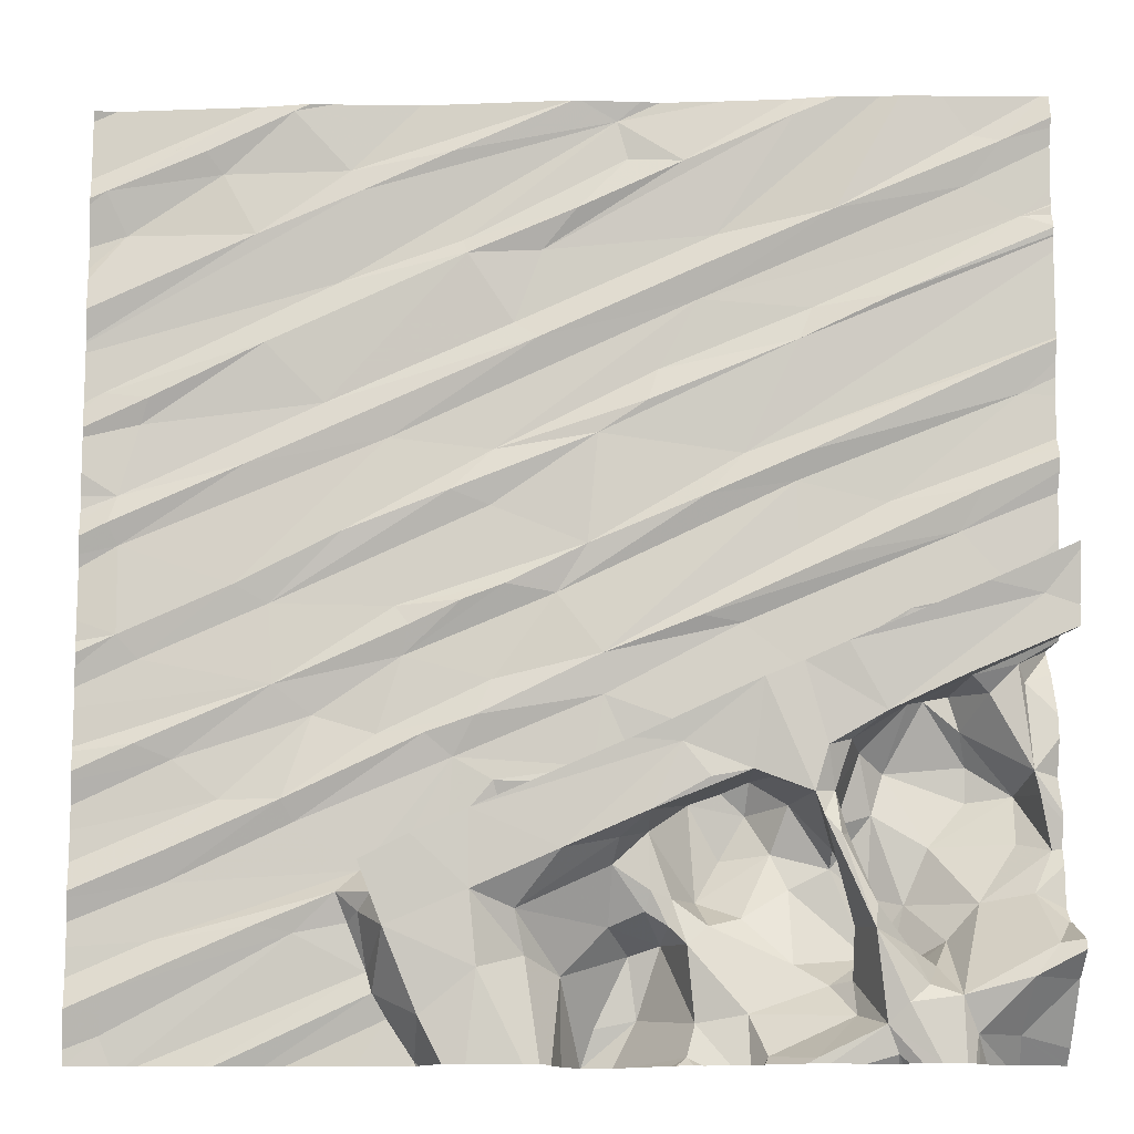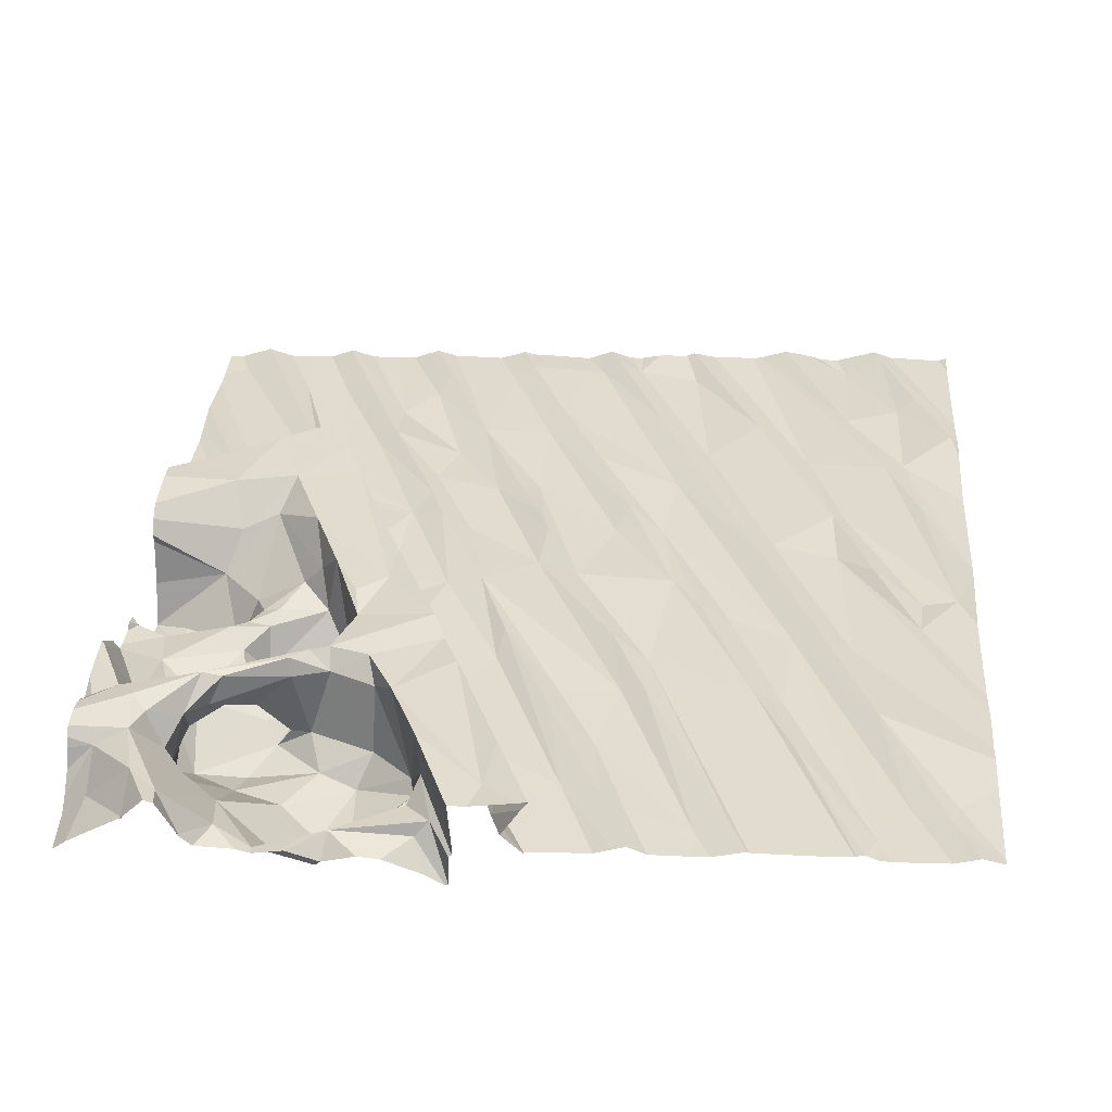
<metadata>
{"format":"obj","ext":"obj","renderer":"f3d","projection":"perspective","resolution":1024,"background":"white","views":[{"elev":-12.2,"azim":-5.6,"up":"+Y"},{"elev":43.7,"azim":94.4,"up":"+Z"}]}
</metadata>
<code>
v -31.87 232.2 502.4
v -31.87 232.2 502.5
v -33.03 230.6 502.3
v -35 234.4 502.1
v -33.36 230.6 502.1
v -31.87 232.2 502.2
v -33.15 234.4 502.4
v -33.76 234.4 502.3
v -35.55 230.7 501.8
v -35 234.4 502.1
v -33.41 234.4 502.3
v -33.48 234.4 502.3
v -32.83 234.4 502.4
v -32.71 234.4 502.5
v -32.29 234.4 502.5
v -32.56 230.6 502.5
v -32.89 234.4 502.4
v -34.34 230.6 502
v -31.9 234.4 502.6
v -34.99 234.4 502.1
v -33.76 234.4 502.3
v -34.44 230.7 502
v -35.02 234.4 502.1
v -34.8 234.4 502.2
v -34.82 234.4 502.2
v -34.71 234.4 502.2
v -34.36 234.4 502.2
v -33.01 230.6 502.3
v -31.9 234.4 502.6
v -32.46 234.4 502.5
v -35.59 234.4 502
v -33.3 230.6 502.1
v -31.87 230.9 502.5
v -33.03 230.6 502.3
v -32.2 230.6 502.4
v -32.05 230.6 502.3
v -32.25 230.6 502.5
v -35.36 231 501.9
v -31.87 232.2 502.7
v -31.87 232.2 502.2
v -32.07 230.7 502.4
v -32.38 230.9 502.4
v -32.32 230.8 502.6
v -32.44 230.9 502.5
v -32.5 231 502.5
v -32.31 231 502.3
v -32.26 230.7 502.5
v -32.52 230.8 502.5
v -32.65 231.1 502.6
v -32.68 230.8 502.3
v -32.86 230.6 502.5
v -32.69 230.9 502.3
v -32.76 230.9 502.2
v -32.6 230.7 502.5
v -35.54 230.8 501.9
v -35.31 231.3 501.9
v -32.56 231 502
v -32.88 231 502.1
v -32.5 230.9 502.1
v -32.64 231 502.3
v -33.07 230.8 502.2
v -32.06 230.9 502.6
v -31.96 231 502.6
v -32.44 230.9 502.2
v -32.57 231 502.3
v -34.5 230.8 502
v -34.48 231.1 502.3
v -34.34 230.7 502.3
v -34.52 230.9 502
v -34.81 231.1 502
v -34.95 231.1 502
v -34.12 230.9 502.3
v -32.69 231.1 502.4
v -33.37 231 501.9
v -33.46 230.8 501.8
v -33.49 231 501.8
v -33.27 230.7 502.1
v -35 234.4 502.1
v -33.63 230.7 501.8
v -35.52 234.4 502
v -33.78 230.9 502
v -33.3 231 502.2
v -33.93 231 502.2
v -33.21 231.1 502.1
v -32.67 230.6 502.5
v -31.88 231.1 502.4
v -32.12 230.6 502.3
v -31.99 231.2 502.4
v -32.59 231.1 502.4
v -32.67 231.1 502.3
v -31.87 232.5 502.8
v -31.87 232.3 502.7
v -32.88 231.3 502
v -32.43 231.2 502.1
v -32.19 231.2 502.3
v -32.64 231.2 502.6
v -34.56 231.1 502.1
v -34.6 231.1 502
v -34.65 231.2 502.1
v -34.15 231.2 502.3
v -34.52 231.2 502.2
v -34.38 231.4 502.3
v -32.72 231.3 502
v -32.56 231.2 502
v -33.59 231.1 502.1
v -33.37 231.1 502.1
v -33.46 231.2 502.1
v -33.36 231.2 502.1
v -33.24 231.2 502
v -33.08 231.1 502.1
v -33.97 231.2 502.3
v -33.59 231.3 502.2
v -32.28 230.6 502.5
v -32.41 230.6 502.6
v -31.98 231.7 502.4
v -31.91 231.4 502.3
v -31.87 231.8 502.4
v -32.34 231.4 502.1
v -32.55 231.5 502.1
v -32.5 231.7 502
v -32.02 231.4 502.2
v -32.83 231.5 502.5
v -32.86 231.6 502.5
v -32.7 231.3 502.3
v -35.11 231.6 502
v -35.32 231.4 502
v -31.87 231.4 502.3
v -35.29 231.7 501.9
v -32 231.6 502.1
v -32.73 231.4 502.5
v -32.78 231.6 502.5
v -32.71 231.5 502.1
v -32.18 231.6 502.1
v -33.03 231.7 502
v -32.89 231.6 502.1
v -33.03 231.6 501.9
v -32.95 231.4 502
v -31.95 231.6 502.4
v -32.61 231.8 502.2
v -32.77 231.4 502.6
v -32.73 231.4 502.1
v -33.01 231.6 502.4
v -34.58 231.3 502.3
v -34.01 231.5 502.1
v -34.22 231.5 502.1
v -34.05 231.7 502.1
v -34.23 231.4 502.2
v -34.12 231.5 502.2
v -34.56 231.3 502
v -34.41 231.4 502
v -34.87 231.6 502
v -34.82 231.5 502
v -34.32 231.8 502.1
v -34.2 231.7 502.1
v -34.48 231.3 502.2
v -34.16 231.5 502.4
v -32.81 231.8 502.6
v -33.83 231.6 502.3
v -33.44 231.2 502.2
v -33.58 231.4 502.3
v -33.14 231.4 501.9
v -33.27 231.6 502
v -33.45 231.5 502.2
v -33.13 231.6 502
v -33.71 231.6 502.3
v -33.66 231.7 502.2
v -33.86 231.6 502.2
v -33.81 231.4 502.4
v -33.36 231.8 502.5
v -33.48 231.5 502.5
v -33.25 231.6 502.5
v -33.09 231.7 502.5
v -33.55 231.8 502.5
v -32.31 230.6 502.6
v -32.71 231.8 502.5
v -31.87 231.5 502.4
v -31.87 231.7 502.3
v -35.44 231.8 502
v -34.91 232 502
v -32.18 231.7 502.1
v -32.22 231.9 502.2
v -32.43 232 502.2
v -32.14 232 502.4
v -33.05 232 502.6
v -34.75 231.9 502
v -34.5 231.8 502.1
v -32.59 231.9 502.6
v -32.36 232 502.2
v -33.52 231.8 502.2
v -33.28 231.9 502.3
v -33.62 232 502.2
v -33.22 231.8 502.4
v -33.55 231.7 502.3
v -32.87 230.6 502.5
v -32.81 230.6 502.5
v -32.48 230.6 502.5
v -34.32 230.6 502
v -32 232.3 502.7
v -32.52 230.6 502.5
v -31.87 231.1 502.4
v -31.87 231.5 502.4
v -35.52 232.2 502
v -35.44 232.1 501.9
v -32 232 502.4
v -32.03 232.1 502.4
v -32.44 232.3 502.4
v -32.19 232.3 502.4
v -35.07 232.4 502
v -31.87 231.3 502.4
v -32.74 232.1 502.6
v -32.21 232.4 502.7
v -32.23 232 502.5
v -32.29 232 502.7
v -32.47 232.2 502.5
v -32.58 232.2 502.3
v -32.25 232.6 502.4
v -33.09 232.3 502.3
v -32.9 232.1 502.6
v -32.52 232.2 502.6
v -32.32 232.2 502.5
v -32.85 232.1 502.3
v -32.82 232 502.4
v -32.96 231.9 502.4
v -34.93 232.4 502
v -32.05 232.4 502.4
v -32.16 232.3 502.5
v -32.62 232.1 502.5
v -34.12 231.9 502.2
v -34.41 232.1 502.1
v -34.05 232 502.1
v -34.44 232.3 502.1
v -34.38 232.3 502.1
v -34.01 232.4 502.2
v -34.18 232.4 502.2
v -32.09 232.4 502.6
v -31.98 232.4 502.5
v -32.26 232 502.2
v -33.81 232.4 502.2
v -33.63 232.1 502.2
v -33.25 232.3 502.3
v -32.87 232.6 502.3
v -32.71 232.5 502.4
v -35.1 230.6 501.9
v -31.87 232.5 502.5
v -31.87 231 502.6
v -35.53 232.6 501.9
v -34.07 232.7 502.2
v -34.65 232.6 502.1
v -33.69 232.6 502.2
v -32.88 232.8 502.3
v -34.83 230.6 501.9
v -33.28 230.6 502.2
v -33.34 230.6 502.2
v -35.14 230.6 501.9
v -32.12 232.9 502.5
v -32.16 232.8 502.5
v -31.87 231.2 502.4
v -31.87 231.1 502.4
v -31.87 230.9 502.5
v -31.87 231.1 502.4
v -35.54 232.8 502
v -35.45 233.1 502
v -32.84 232.9 502.4
v -35.57 232.7 502
v -35.61 233.2 502
v -31.87 231 502.6
v -35.04 232.9 502.1
v -35.42 233.2 502
v -34.73 233.2 502.1
v -32.52 232.7 502.4
v -33.08 232.9 502.3
v -32.05 233.3 502.5
v -32.01 233.2 502.5
v -34.23 232.8 502.2
v -34.06 233 502.2
v -34.47 233 502.1
v -33.65 233 502.3
v -33.46 233.1 502.3
v -33.23 232.8 502.3
v -32.87 233.4 502.4
v -34.56 230.6 502
v -34.97 233.4 502.1
v -34.33 230.6 502
v -33.89 233.4 502.3
v -33.26 233.6 502.3
v -33.41 233.3 502.3
v -32.54 230.6 502.5
v -34.36 230.6 502
v -35.68 230.6 501.8
v -31.99 233.9 502.5
v -32.55 230.6 502.5
v -31.87 230.6 502.3
v -31.87 230.6 502.4
v -31.87 230.9 502.5
v -31.87 230.9 502.5
v -31.87 230.9 502.5
v -35.62 234 502.1
v -32.48 233.6 502.5
v -35.53 233.9 502
v -31.87 230.9 502.5
v -35.15 234.1 502.1
v -35.01 233.8 502.1
v -32.07 234.2 502.6
v -32.2 234 502.5
v -32.72 233.9 502.5
v -33.24 233.7 502.4
v -32.81 233.5 502.4
v -33.19 233.8 502.3
v -34.68 233.7 502.1
v -34.17 233.8 502.2
v -34.59 234 502.2
v -34.64 234.1 502.2
v -33.87 233.8 502.3
v -33.98 233.5 502.2
v -33.58 234.3 502.3
v -34.19 233.8 502.2
v -33.74 233.9 502.3
v -33.53 234.1 502.3
v -33.32 234.1 502.4
v -32.88 234.3 502.5
v -35.22 234.2 502.1
v -34.23 234.2 502.3
v -32.18 234.2 502.5
v -35.5 230.6 501.8
v -32.9 230.6 502.5
v -31.89 230.6 502.3
v -35 234.4 502.1
v -34.87 234.4 502.2
v -35.68 230.6 501.8
v -32.54 234.4 502.5
v -33.72 234.4 502.3
v -35.68 230.9 501.8
v -35.68 230.9 501.8
v -35.68 231 501.8
v -35.68 230.8 501.9
v -35.68 230.7 501.8
v -35.68 231.1 501.8
v -35.68 231.2 501.9
v -35.68 231.2 501.9
v -35.68 231.3 501.9
v -35.68 231.3 501.9
v -35.68 231.7 501.9
v -35.68 231.6 501.9
v -35.68 231.5 501.9
v -35.68 231.8 501.9
v -35.68 231.8 501.9
v -35.68 231.7 501.9
v -35.68 232 501.9
v -35.68 232.1 501.9
v -35.68 232.2 501.9
v -35.68 232.3 501.9
v -35.68 232.2 501.9
v -35.68 232 501.9
v -35.68 232.5 501.9
v -35.68 232.8 501.9
v -35.68 232.7 501.9
v -35.68 232.6 501.9
v -35.68 232.6 502
v -35.68 233.1 502
v -35.68 233.2 502
v -35.68 232.7 501.9
v -35.68 232.9 502
v -35.68 233 502
v -35.68 233.1 502
v -35.68 233.3 502
v -35.68 234 502
v -35.68 234 502
v -35.68 233.7 502
v -35.68 233.7 502
v -35.68 233.8 502
v -35.68 234 502
v -35.68 233.5 502
v -35.68 233.4 502
v -35.68 233.4 502
v -35.68 233.4 502
v -35.68 234.3 502
v -35.68 234.3 502
v -35.68 234.1 502
v -31.87 232.2 502.4
v -31.87 232.1 502.3
v -31.87 231.9 502.4
v -31.87 232.5 502.8
v -31.87 232.4 502.6
v -31.87 232.5 502.7
v -31.87 232.5 502.5
v -31.87 232.5 502.8
v -31.87 233 502.5
v -31.87 233.2 502.5
v -31.87 232.9 502.5
v -31.87 232.8 502.5
v -31.87 232.9 502.5
v -31.87 232.5 502.5
v -31.87 232.8 502.5
v -31.87 232.5 502.5
v -31.87 232.6 502.5
v -31.87 233.2 502.5
v -31.87 233.4 502.5
v -31.87 233.4 502.5
v -31.87 233.3 502.5
v -31.87 233.9 502.5
v -31.87 233.8 502.6
v -31.87 233.8 502.6
v -31.87 233.8 502.6
v -31.87 233.7 502.5
v -31.87 233.8 502.6
v -31.87 233.9 502.5
v -31.87 234 502.5
v -31.87 234.2 502.5
v -31.87 233.9 502.5
v -31.87 234.4 502.6
v -31.87 234.2 502.6
v -31.87 234.3 502.6
v -35.4 230.6 501.8
v -34.91 230.6 501.9
v -35.44 230.6 501.8
v -34.16 230.6 502.3
v -34.25 230.6 502.3
v -33.07 230.6 502.2
v -33.24 230.6 502.2
v -33.14 230.6 502.2
v -33.67 230.6 501.8
v -33.55 230.6 501.8
v -33.67 230.6 501.8
v -33.67 230.6 501.8
v -33.54 230.6 501.8
v -33.77 230.6 502
v -33.83 230.6 502.2
v -33.83 230.6 502.2
v -33.94 230.6 502.3
v -33.88 230.6 502.3
v -33.5 230.6 501.9
v -35.68 230.6 501.8
v -31.87 230.6 502.3
v -35.68 234.4 502
v -31.9 234.4 502.6
v -31.87 234.4 502.6
f 427 81 428
f 426 81 427
f 425 77 422
f 389 256 216
f 326 41 36
f 44 43 42
f 44 42 45
f 43 46 42
f 36 47 87
f 45 49 44
f 50 28 51
f 50 52 53
f 52 50 54
f 54 50 51
f 9 55 335
f 334 56 337
f 54 49 52
f 59 57 53
f 28 50 61
f 55 38 332
f 424 81 426
f 63 62 266
f 43 62 63
f 62 33 296
f 43 48 114
f 47 43 174
f 43 44 48
f 49 48 44
f 85 54 195
f 195 51 194
f 54 16 199
f 54 48 49
f 41 33 62
f 62 43 47
f 114 54 196
f 62 47 41
f 294 41 293
f 51 28 3
f 52 60 53
f 45 42 64
f 64 60 65
f 68 67 66
f 243 69 254
f 251 66 414
f 68 66 18
f 67 97 69
f 413 70 415
f 71 55 70
f 288 22 281
f 68 72 67
f 416 68 417
f 49 73 52
f 55 9 70
f 68 18 197
f 66 22 18
f 69 66 67
f 70 9 324
f 59 53 60
f 50 53 61
f 53 57 58
f 64 59 60
f 75 74 76
f 34 61 418
f 435 410 436
f 418 77 420
f 74 75 77
f 76 79 75
f 421 79 423
f 423 81 424
f 77 75 422
f 434 377 31
f 77 61 82
f 77 32 419
f 53 58 61
f 31 377 80
f 83 72 429
f 80 376 23
f 77 82 74
f 32 77 425
f 81 79 76
f 61 58 84
f 428 83 430
f 78 371 327
f 88 86 260
f 86 63 245
f 423 79 81
f 90 89 45
f 86 88 63
f 58 57 93
f 57 59 94
f 59 64 46
f 95 46 43
f 388 273 387
f 63 95 43
f 45 65 90
f 45 89 96
f 88 95 63
f 96 49 45
f 64 65 45
f 60 90 65
f 46 64 42
f 70 98 99
f 101 97 67
f 71 70 99
f 98 69 97
f 38 71 99
f 98 97 99
f 38 55 71
f 72 100 67
f 60 52 73
f 70 69 98
f 67 100 102
f 59 46 94
f 93 57 103
f 94 104 57
f 105 81 76
f 76 74 105
f 84 108 82
f 106 107 74
f 107 105 74
f 84 82 61
f 84 110 109
f 74 82 106
f 106 82 108
f 90 60 73
f 72 83 100
f 93 110 58
f 105 112 111
f 81 105 111
f 58 110 84
f 111 83 81
f 111 100 83
f 116 88 209
f 119 118 120
f 118 95 121
f 95 118 94
f 119 94 118
f 122 123 124
f 124 90 73
f 94 46 95
f 338 126 339
f 339 125 340
f 387 255 391
f 422 75 421
f 118 121 129
f 116 121 95
f 131 130 132
f 135 134 136
f 118 133 120
f 138 129 116
f 129 133 118
f 119 120 139
f 95 88 116
f 125 128 343
f 421 75 79
f 49 122 73
f 123 122 131
f 96 89 130
f 140 122 49
f 122 140 131
f 49 96 140
f 138 116 127
f 141 124 123
f 73 122 124
f 140 130 131
f 124 130 89
f 123 142 135
f 141 132 130
f 145 144 146
f 145 147 148
f 149 101 150
f 152 151 56
f 151 152 153
f 126 56 151
f 152 154 153
f 149 154 152
f 150 145 154
f 147 155 102
f 150 155 147
f 101 155 150
f 56 38 149
f 99 149 38
f 149 152 56
f 101 143 155
f 149 99 101
f 99 97 101
f 125 126 151
f 145 150 147
f 156 148 102
f 143 67 102
f 155 143 102
f 156 102 100
f 101 67 143
f 148 147 102
f 90 124 89
f 157 123 131
f 145 146 154
f 149 150 154
f 124 141 130
f 129 121 116
f 201 138 176
f 135 141 123
f 103 141 135
f 135 136 137
f 103 135 137
f 139 132 119
f 94 119 104
f 93 103 137
f 57 104 103
f 132 141 103
f 140 96 130
f 103 104 119
f 103 119 132
f 158 144 148
f 107 106 159
f 162 161 136
f 163 112 159
f 136 164 162
f 158 165 166
f 161 162 109
f 109 108 84
f 146 167 166
f 158 167 144
f 112 160 111
f 144 167 146
f 166 167 158
f 159 108 163
f 163 108 109
f 106 108 159
f 109 162 163
f 137 136 161
f 110 93 137
f 170 169 168
f 168 100 111
f 168 169 156
f 172 171 170
f 158 156 165
f 156 100 168
f 156 169 173
f 156 173 165
f 169 170 171
f 156 158 148
f 160 170 168
f 107 159 112
f 112 105 107
f 134 164 136
f 109 110 137
f 144 145 148
f 172 162 134
f 163 162 170
f 162 164 134
f 161 109 137
f 160 168 111
f 172 170 162
f 160 112 163
f 170 160 163
f 7 315 17
f 157 131 175
f 139 175 131
f 179 178 128
f 345 179 346
f 342 178 347
f 120 133 180
f 386 235 382
f 129 138 115
f 115 181 129
f 139 182 175
f 157 184 123
f 153 186 151
f 185 128 125
f 125 151 185
f 186 185 151
f 157 175 187
f 188 182 120
f 131 132 139
f 181 180 129
f 180 181 188
f 139 120 182
f 129 180 133
f 180 188 120
f 154 146 166
f 166 191 154
f 134 135 142
f 189 191 166
f 172 142 123
f 166 165 193
f 184 172 123
f 169 171 172
f 193 173 192
f 184 169 172
f 173 184 192
f 190 189 192
f 189 166 193
f 173 193 165
f 173 169 184
f 134 142 172
f 189 193 192
f 420 77 419
f 348 202 349
f 40 204 6
f 331 315 12
f 385 244 383
f 211 210 198
f 215 214 207
f 2 212 1
f 206 216 217
f 419 32 252
f 214 219 220
f 217 221 206
f 223 222 221
f 208 202 203
f 384 236 235
f 179 203 348
f 179 224 203
f 418 61 77
f 221 222 215
f 215 206 221
f 183 237 181
f 187 175 182
f 182 188 212
f 204 115 117
f 204 205 115
f 417 68 197
f 225 207 226
f 207 206 215
f 227 214 215
f 227 215 222
f 210 227 223
f 218 210 223
f 187 218 157
f 210 211 219
f 227 210 219
f 228 186 153
f 179 185 229
f 229 186 230
f 232 231 179
f 153 154 228
f 229 233 234
f 228 230 186
f 231 232 234
f 232 229 234
f 229 232 179
f 179 231 224
f 224 208 203
f 226 220 211
f 211 235 226
f 226 235 236
f 211 198 91
f 214 220 207
f 92 213 39
f 187 213 198
f 187 182 213
f 1 205 379
f 212 213 182
f 220 219 211
f 220 226 207
f 236 225 226
f 115 205 183
f 115 183 181
f 188 237 212
f 183 205 212
f 218 184 157
f 210 218 187
f 187 198 210
f 179 128 185
f 186 229 185
f 214 227 219
f 223 227 222
f 181 237 188
f 183 212 237
f 229 238 233
f 229 230 238
f 239 238 230
f 240 241 239
f 228 154 191
f 190 217 191
f 239 228 191
f 189 190 191
f 239 191 217
f 240 217 216
f 239 230 228
f 192 184 223
f 184 218 223
f 190 192 223
f 221 217 190
f 190 223 221
f 217 240 239
f 216 242 240
f 17 319 13
f 244 236 383
f 202 208 246
f 351 246 354
f 244 225 236
f 231 247 224
f 235 211 382
f 384 235 386
f 206 207 225
f 224 248 208
f 234 233 231
f 249 231 233
f 238 239 250
f 241 250 239
f 241 240 242
f 238 249 233
f 273 255 387
f 389 216 390
f 11 315 7
f 416 72 68
f 415 70 324
f 357 264 358
f 383 236 384
f 414 66 243
f 358 261 361
f 382 211 91
f 261 264 267
f 362 262 363
f 363 268 364
f 268 265 359
f 264 246 267
f 413 69 70
f 381 204 117
f 262 261 269
f 241 242 270
f 273 272 263
f 250 241 270
f 263 250 273
f 255 273 270
f 216 206 225
f 256 242 216
f 256 255 270
f 242 256 270
f 274 224 247
f 276 248 275
f 248 224 274
f 246 208 276
f 267 269 261
f 276 267 246
f 393 225 395
f 255 256 389
f 250 270 273
f 225 244 392
f 274 275 248
f 208 248 276
f 274 247 277
f 249 247 231
f 277 275 274
f 249 238 279
f 277 249 271
f 249 279 271
f 250 263 279
f 263 271 279
f 271 280 277
f 279 238 250
f 277 247 249
f 12 315 11
f 268 262 282
f 271 272 397
f 271 263 272
f 267 276 284
f 282 262 269
f 275 285 276
f 278 286 275
f 277 278 275
f 280 278 277
f 254 69 413
f 397 273 399
f 380 204 381
f 29 303 410
f 299 301 297
f 243 66 69
f 379 205 40
f 302 301 299
f 302 299 369
f 304 303 305
f 305 285 304
f 299 297 367
f 265 268 282
f 306 285 305
f 402 280 403
f 403 271 404
f 280 298 307
f 298 290 307
f 282 310 309
f 311 312 302
f 314 313 310
f 269 267 284
f 311 309 315
f 373 302 374
f 1 212 205
f 309 265 282
f 309 311 373
f 401 298 405
f 197 18 283
f 290 304 285
f 284 314 269
f 316 315 309
f 310 269 314
f 310 316 309
f 310 282 269
f 365 309 375
f 290 285 307
f 285 275 286
f 314 284 306
f 310 313 317
f 306 308 314
f 313 314 308
f 317 318 316
f 284 276 285
f 317 316 310
f 317 313 319
f 285 286 307
f 305 308 306
f 278 280 286
f 280 307 286
f 285 306 284
f 308 320 313
f 325 51 3
f 330 305 30
f 301 321 297
f 302 312 301
f 304 290 407
f 25 328 24
f 196 54 199
f 377 376 80
f 327 321 4
f 194 51 325
f 303 304 408
f 2 213 212
f 10 371 78
f 320 308 330
f 30 323 15
f 4 328 20
f 312 322 21
f 311 322 312
f 328 312 27
f 321 301 328
f 24 328 26
f 410 303 412
f 312 328 301
f 315 322 311
f 19 303 29
f 315 316 318
f 303 323 305
f 319 320 13
f 320 319 313
f 21 315 331
f 319 318 317
f 315 318 319
f 315 319 17
f 195 54 51
f 329 9 336
f 289 329 432
f 26 328 27
f 332 38 333
f 39 213 2
f 6 204 380
f 333 38 334
f 27 312 8
f 334 38 56
f 199 16 287
f 335 55 332
f 336 9 335
f 40 205 204
f 92 198 213
f 337 56 338
f 113 47 174
f 338 56 126
f 339 126 125
f 91 198 92
f 340 125 341
f 341 125 344
f 117 115 177
f 342 128 178
f 343 128 342
f 174 43 114
f 344 125 343
f 176 138 127
f 345 178 179
f 114 48 54
f 127 116 209
f 346 179 353
f 209 88 257
f 347 178 345
f 348 203 202
f 8 312 21
f 201 115 138
f 349 202 350
f 85 16 54
f 350 202 352
f 21 322 315
f 351 202 246
f 352 202 351
f 177 115 201
f 87 47 35
f 353 179 348
f 200 86 245
f 354 246 357
f 355 261 362
f 356 261 355
f 257 88 260
f 357 246 264
f 258 86 200
f 37 47 113
f 358 264 261
f 359 265 360
f 20 328 25
f 260 86 258
f 360 265 365
f 361 261 356
f 245 63 266
f 362 261 262
f 266 62 296
f 363 262 268
f 35 47 37
f 364 268 359
f 36 41 47
f 365 265 309
f 293 41 292
f 366 297 371
f 367 297 366
f 19 323 303
f 296 33 295
f 368 299 370
f 369 299 368
f 34 28 61
f 295 33 300
f 370 299 367
f 300 33 259
f 371 297 327
f 372 302 369
f 373 311 302
f 15 323 19
f 259 33 294
f 374 302 372
f 375 309 373
f 294 33 41
f 3 28 34
f 5 32 431
f 23 378 10
f 390 216 393
f 253 32 5
f 391 255 389
f 392 244 385
f 13 320 14
f 393 216 225
f 252 32 253
f 394 225 392
f 395 225 394
f 251 22 66
f 396 273 388
f 14 320 330
f 10 378 371
f 397 272 273
f 398 271 397
f 281 22 251
f 399 273 396
f 400 290 401
f 283 18 288
f 288 18 22
f 401 290 298
f 402 298 280
f 4 321 328
f 291 16 85
f 403 280 271
f 404 271 398
f 405 298 402
f 406 290 400
f 287 16 291
f 327 297 321
f 407 290 409
f 408 304 407
f 324 9 289
f 409 290 406
f 23 376 378
f 289 9 329
f 29 410 435
f 411 303 408
f 326 292 41
f 412 303 411
f 428 81 83
f 429 72 416
f 30 305 323
f 430 83 429
f 431 32 425
f 330 308 305
f 433 292 326

</code>
